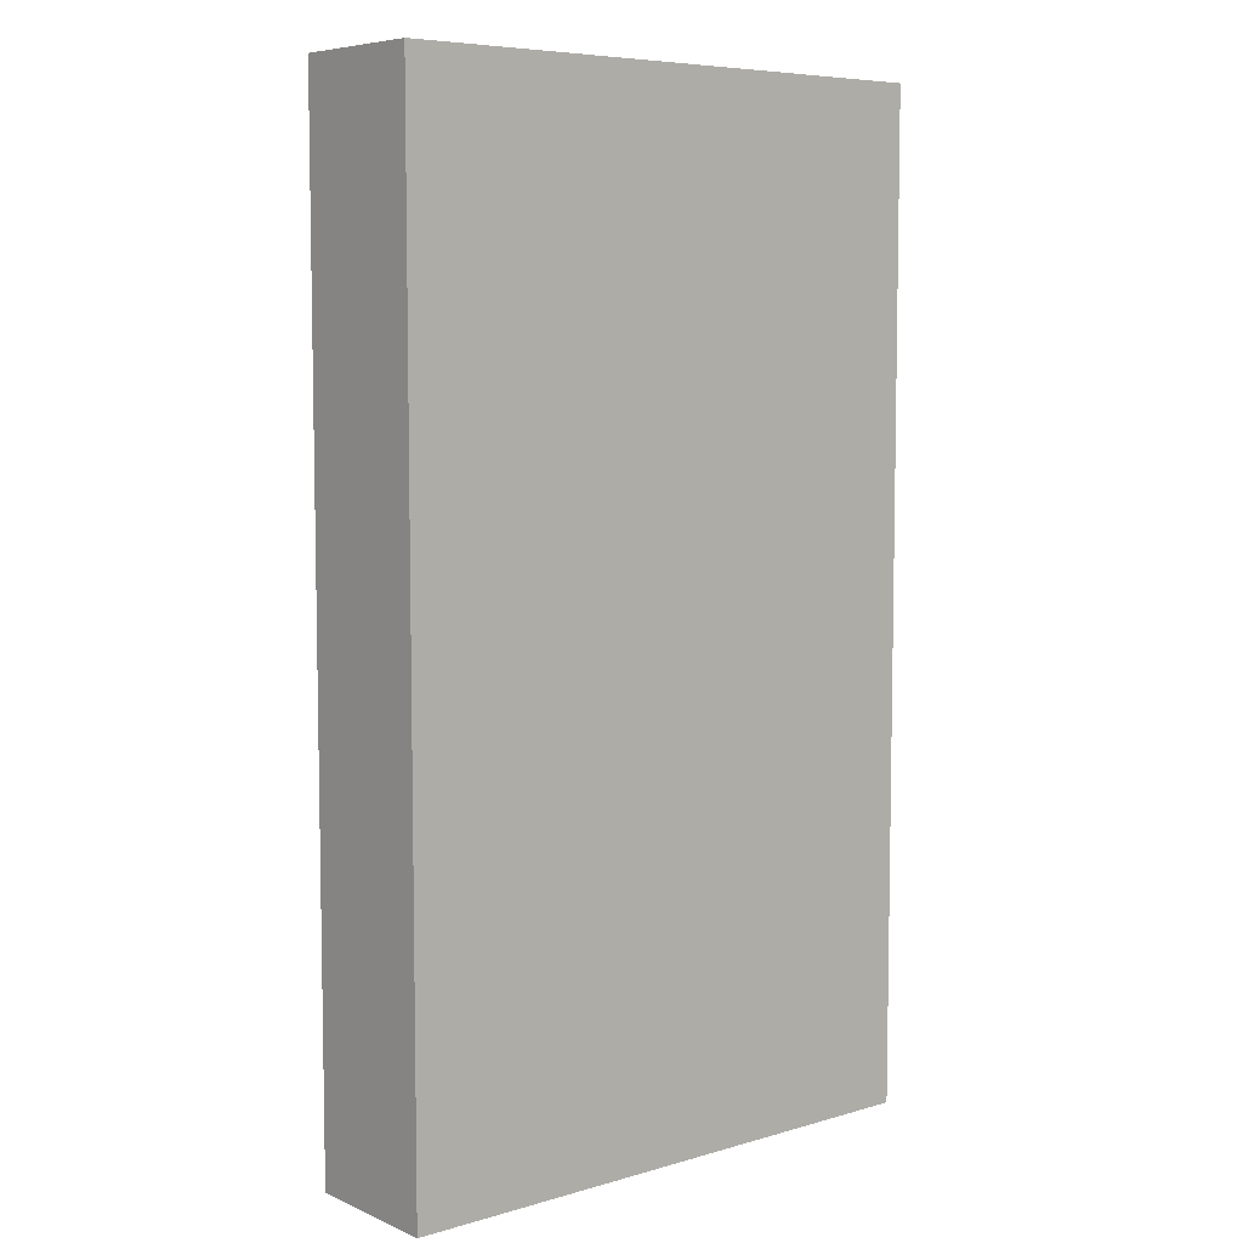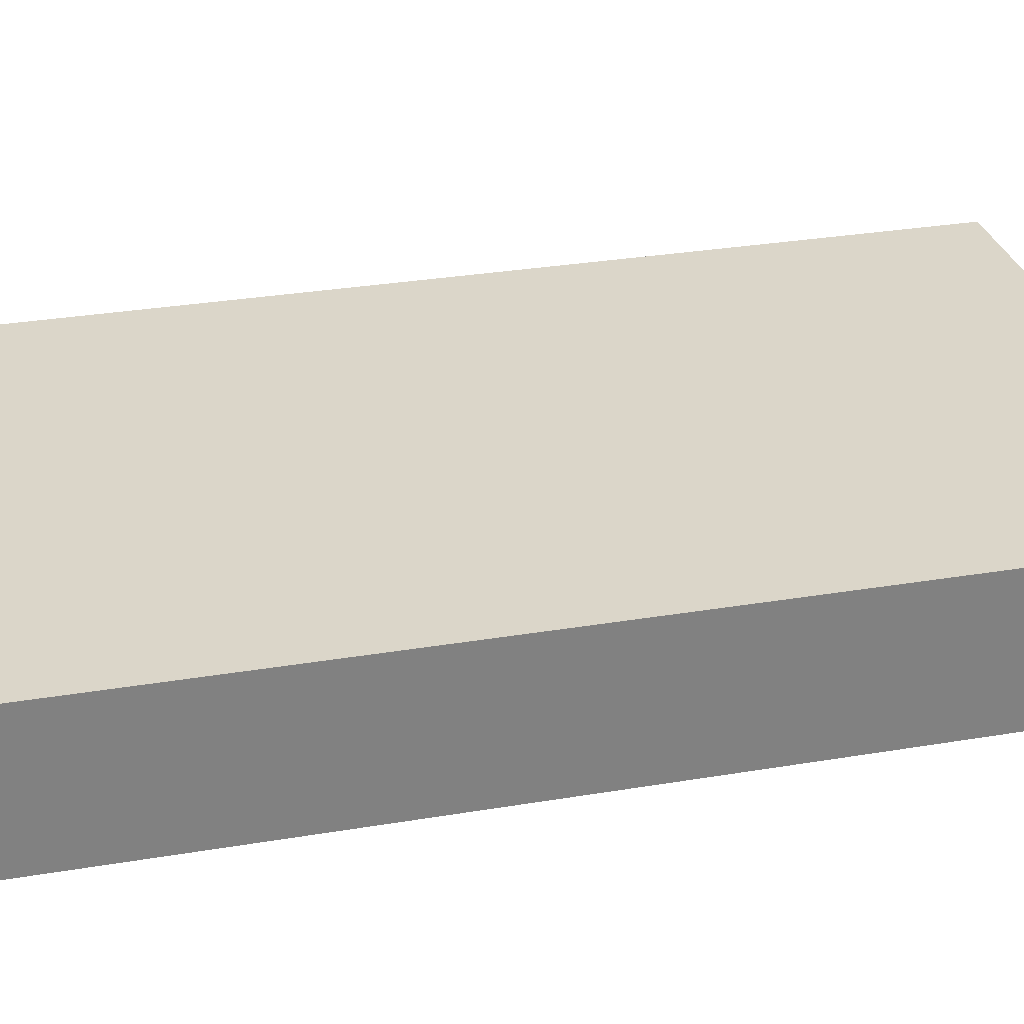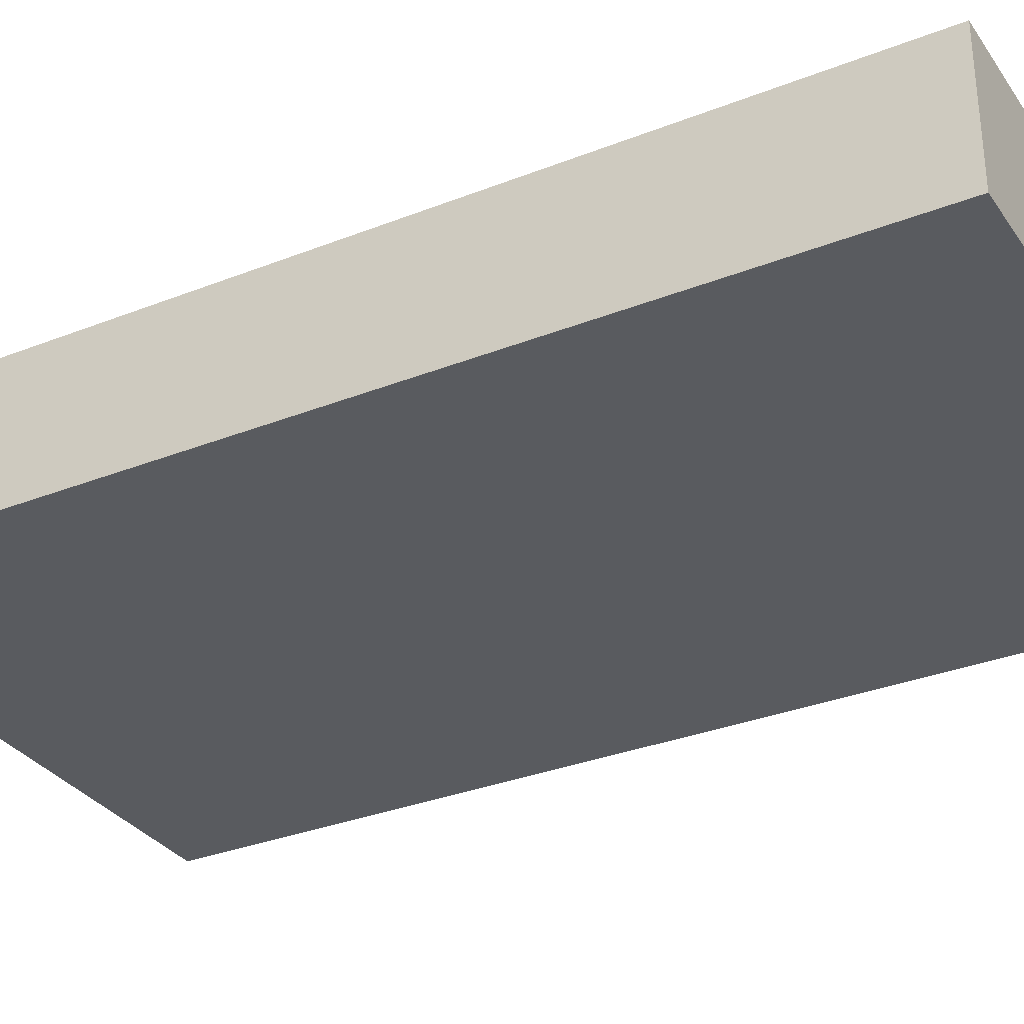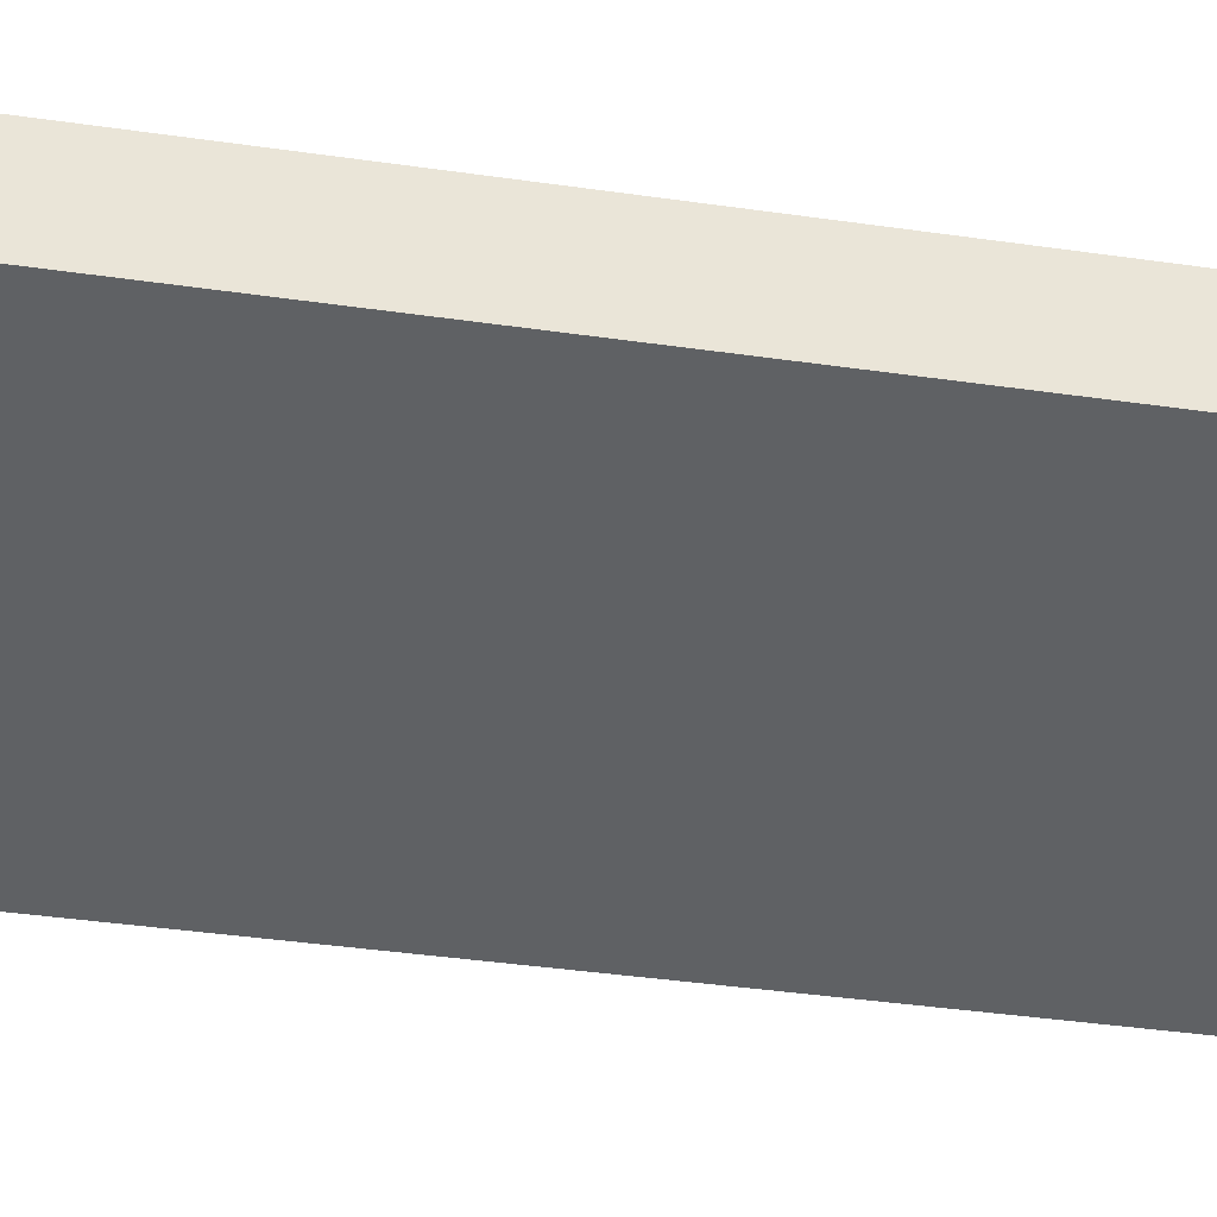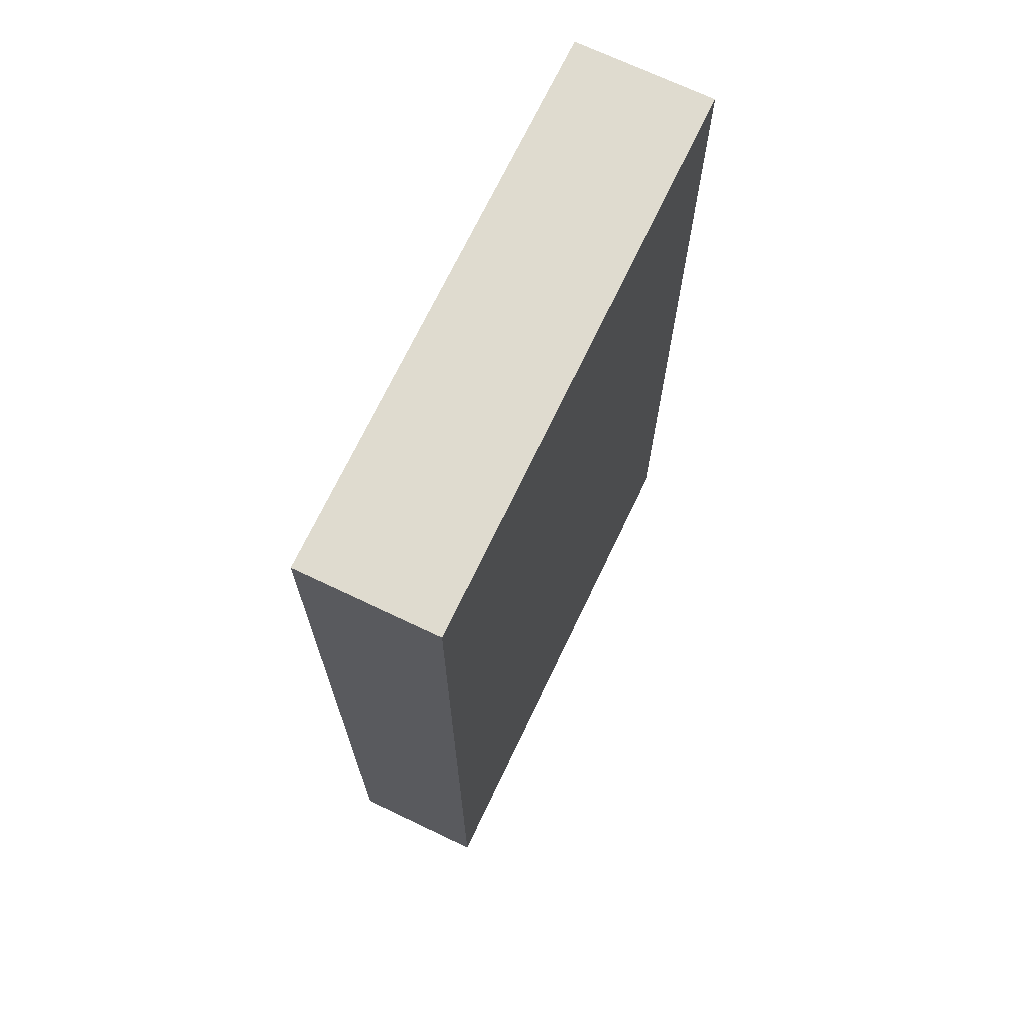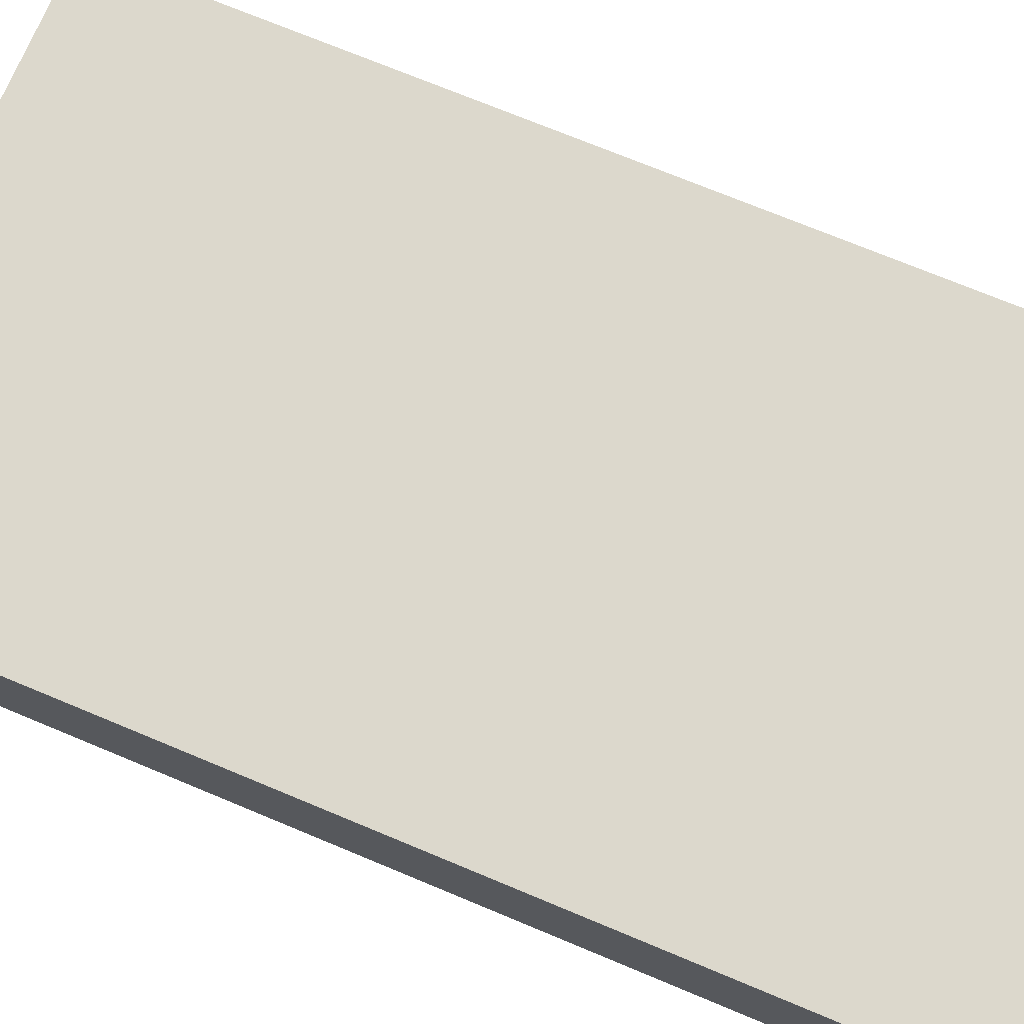
<metadata>
{"format":"obj","ext":"obj","renderer":"f3d","projection":"perspective","resolution":1024,"background":"white","views":[{"elev":6.9,"azim":-39.8,"up":"+Y"},{"elev":29.9,"azim":76.1,"up":"+Z"},{"elev":-32.0,"azim":-61.0,"up":"+Z"},{"elev":-46.1,"azim":-99.0,"up":"+Z"},{"elev":70.5,"azim":115.5,"up":"+Y"},{"elev":72.7,"azim":112.6,"up":"+Z"}]}
</metadata>
<code>
o obstacle2
v -48 -33 -2e-06
v -52 -33 -2e-06
v -52 -40 -3e-06
v -48 -40 -3e-06
v -48 -33 -2e-06
v -48 -33 1
v -52 -33 1
v -52 -40 1
v -48 -40 1
v -48 -33 1
f 1 2 3 4 5
f 6 7 8 9 10
f 1 2 7 6
f 2 3 8 7
f 3 4 9 8
f 4 5 10 9
f 5 1 6 10

</code>
